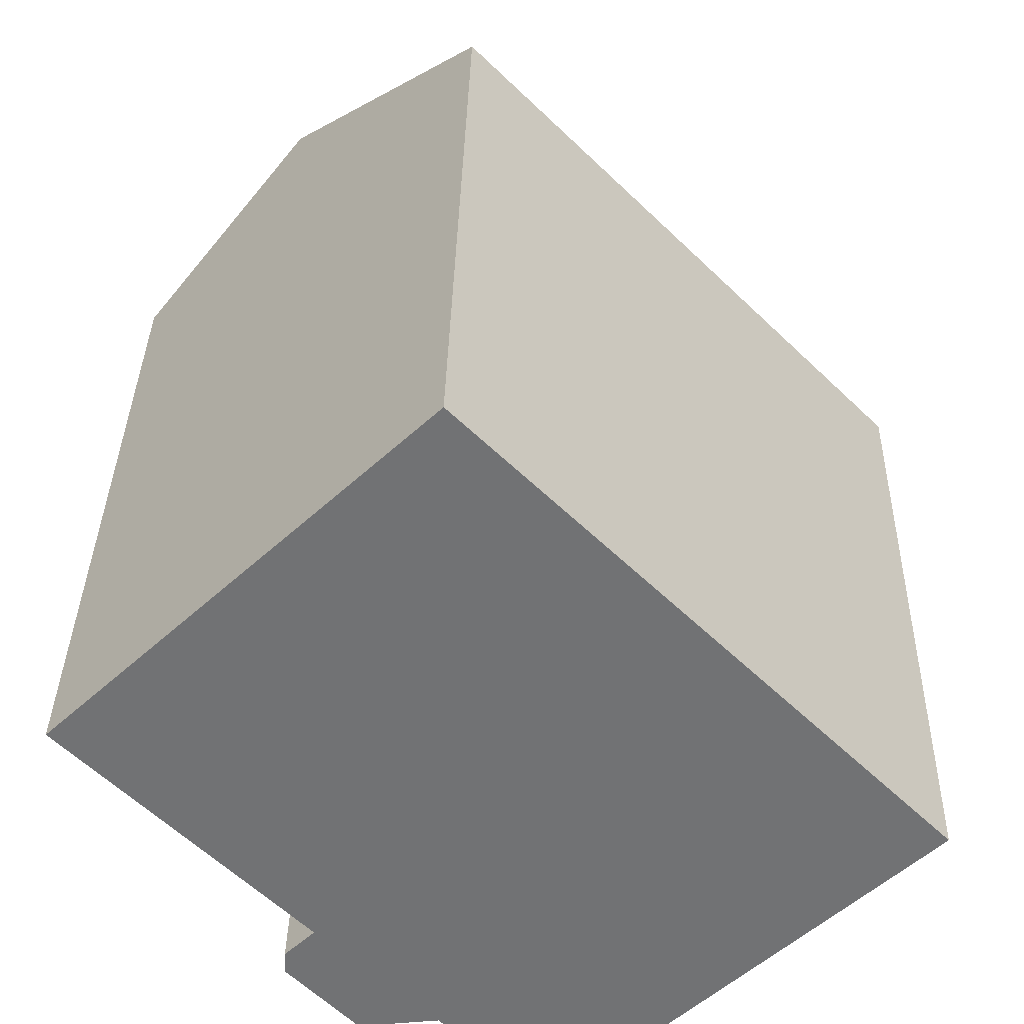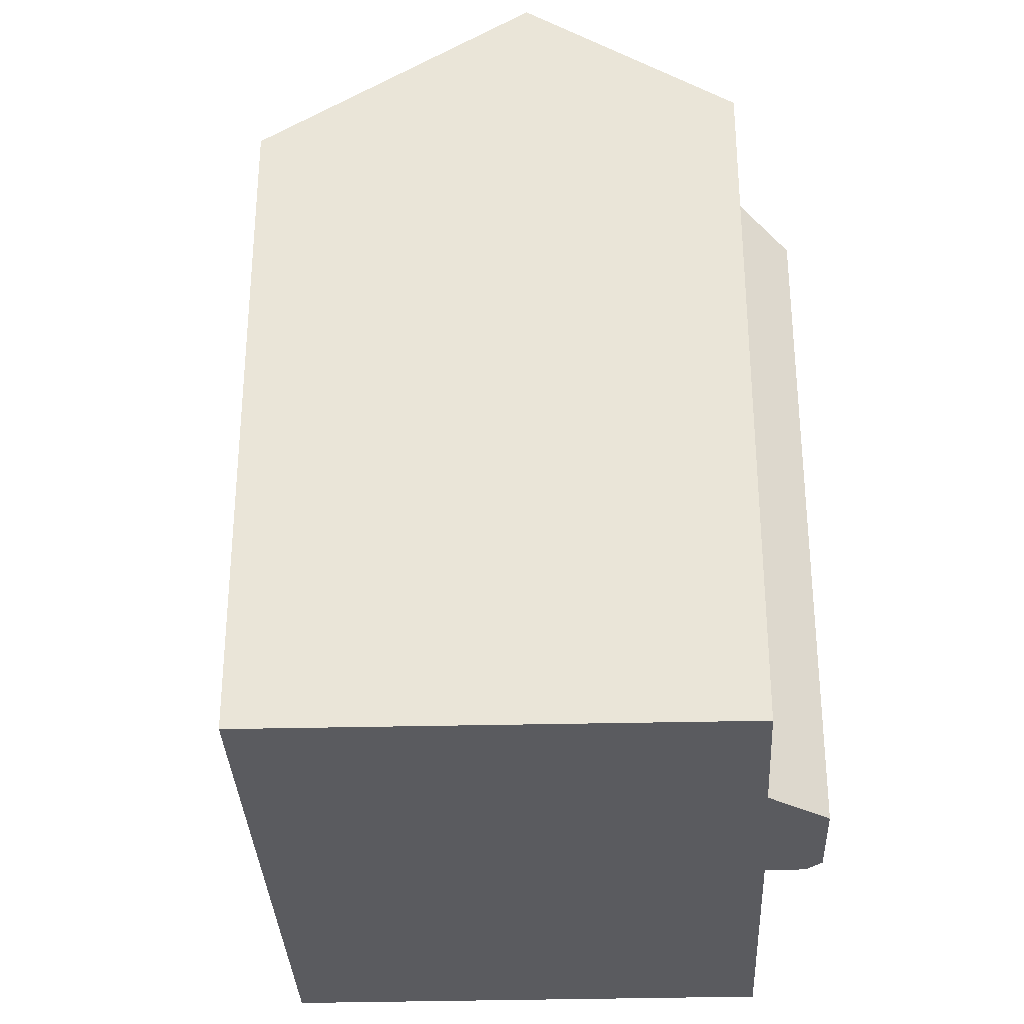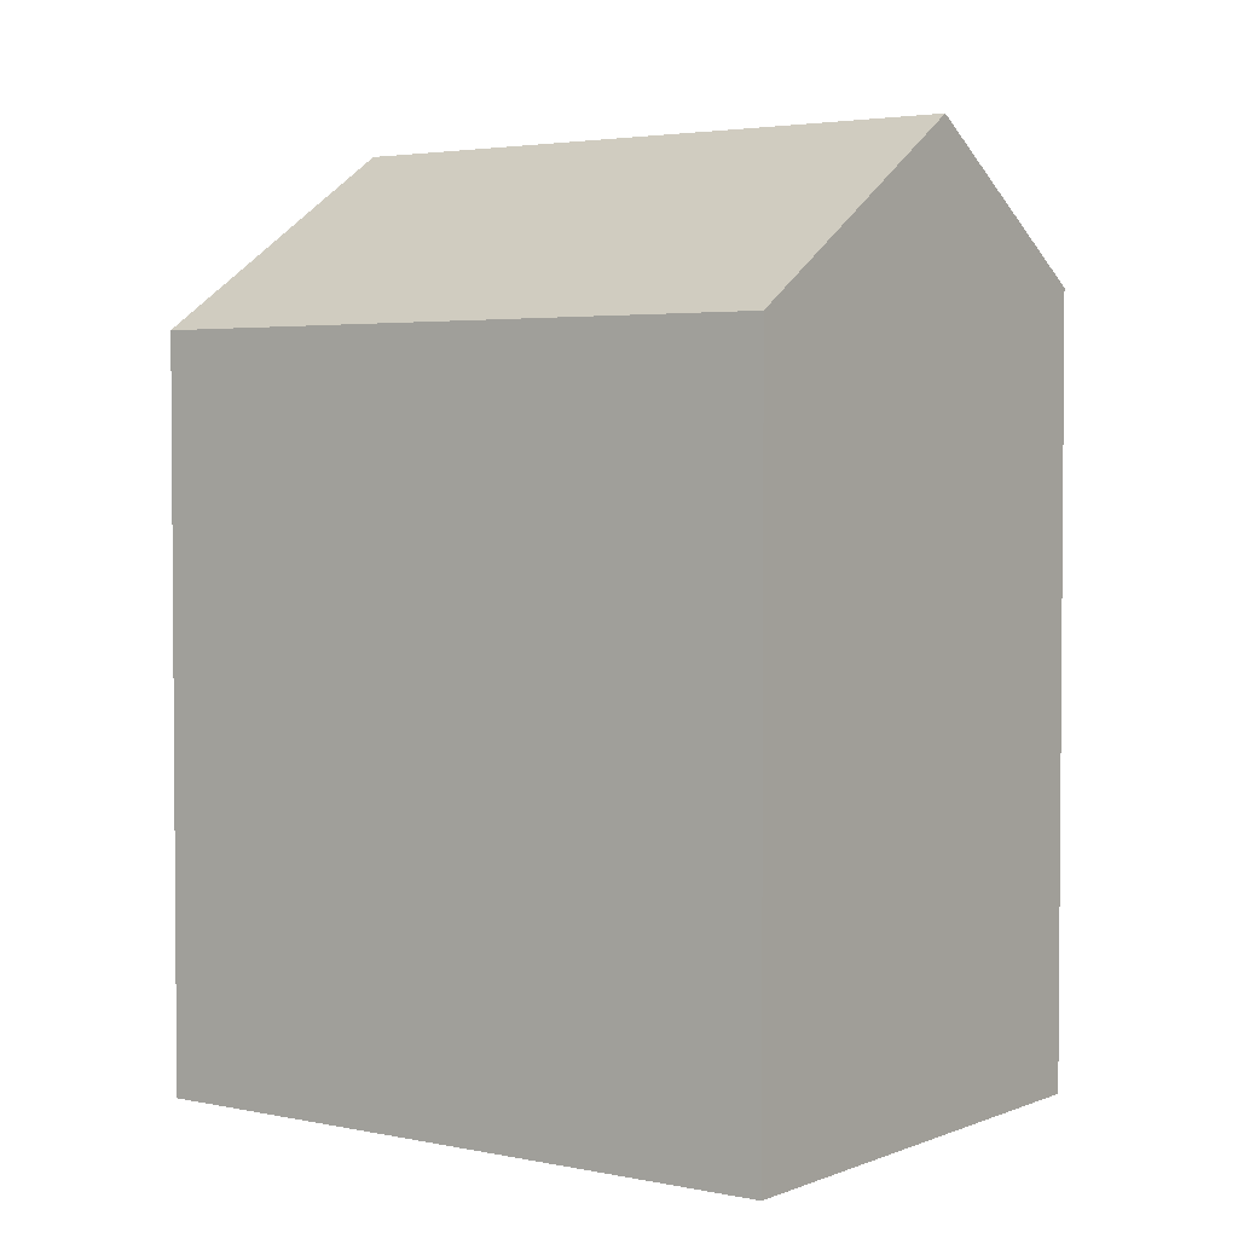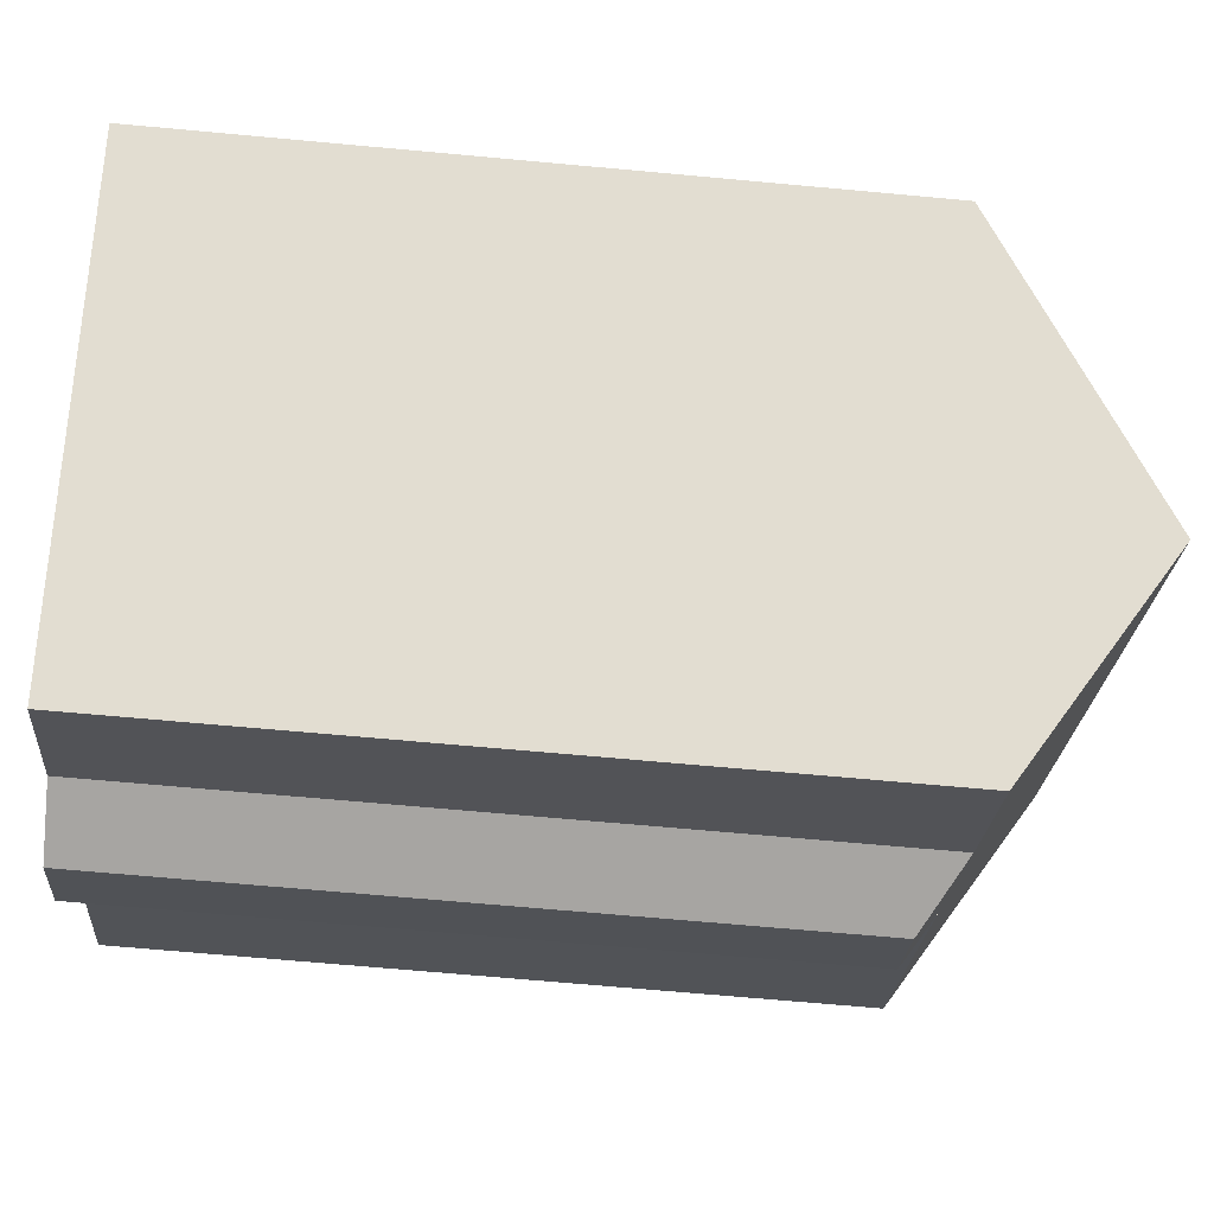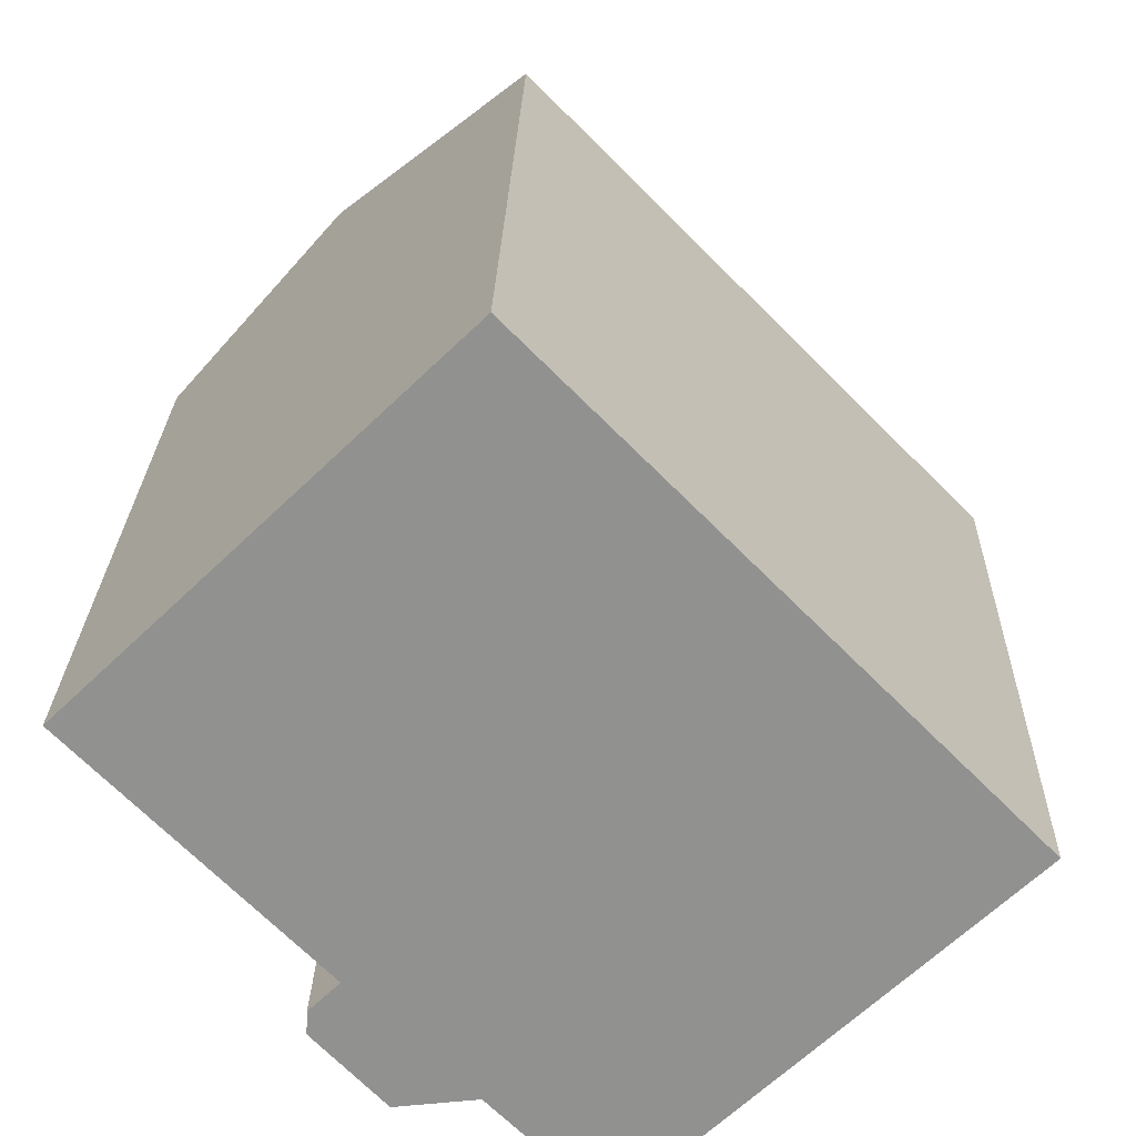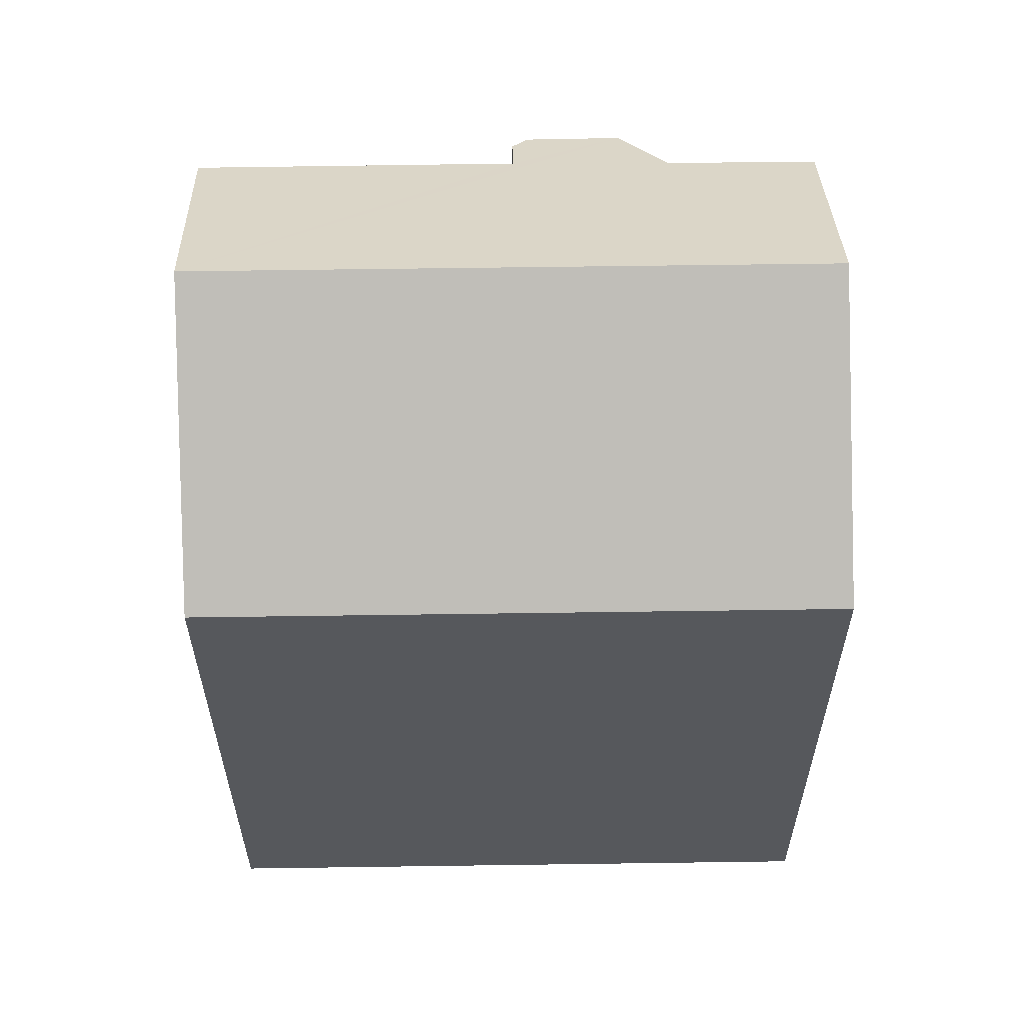
<metadata>
{"format":"obj","ext":"obj","renderer":"f3d","projection":"perspective","resolution":1024,"background":"white","views":[{"elev":34.3,"azim":1.2,"up":"+Z"},{"elev":-33.1,"azim":138.0,"up":"+Y"},{"elev":3.1,"azim":82.0,"up":"+Y"},{"elev":-67.1,"azim":84.7,"up":"+Z"},{"elev":23.9,"azim":1.4,"up":"+Z"},{"elev":62.0,"azim":44.5,"up":"+Y"}]}
</metadata>
<code>
v  15.2 21.82 -7.552
v  8.957 17.41 8.687
v  20.23 17.41 -2.718
v  3.948 21.82 3.829
v  4.975 17.43 -7.092
v  5.72 18.32 -5.835
v  6.666 17.41 -8.856
v  5 17.69 -6.536
v  11.28 18.39 -11.32
v  8.587 18.37 -8.629
v  0 18.35 1.123e-15
v  5.72 3.573e-16 -5.835
v  5 4.002e-16 -6.536
v  0 0 0
v  8.957 -5.319e-16 8.687
v  3.948 -2.345e-16 3.829
v  11.28 6.929e-16 -11.32
v  8.587 5.284e-16 -8.629
v  4.975 4.343e-16 -7.092
v  6.666 5.423e-16 -8.856
v  20.23 1.664e-16 -2.718
v  15.2 4.624e-16 -7.552
g defaultobject
f 1 2 3
f 2 1 4
f 5 6 7
f 6 5 8
f 9 4 1
f 4 9 10
f 4 10 7
f 4 7 6
f 4 6 11
f 8 12 6
f 12 8 13
f 11 2 4
f 2 11 14
f 2 14 15
f 15 14 16
f 6 14 11
f 14 6 12
f 17 10 9
f 10 17 18
f 7 19 5
f 19 7 20
f 15 3 2
f 3 15 21
f 3 9 1
f 9 3 21
f 9 21 17
f 17 21 22
f 18 7 10
f 7 18 20
f 5 13 8
f 13 5 19
f 19 12 13
f 12 16 14
f 16 12 15
f 15 12 21
f 21 12 19
f 21 19 20
f 21 20 18
f 21 18 22
f 22 18 17

</code>
